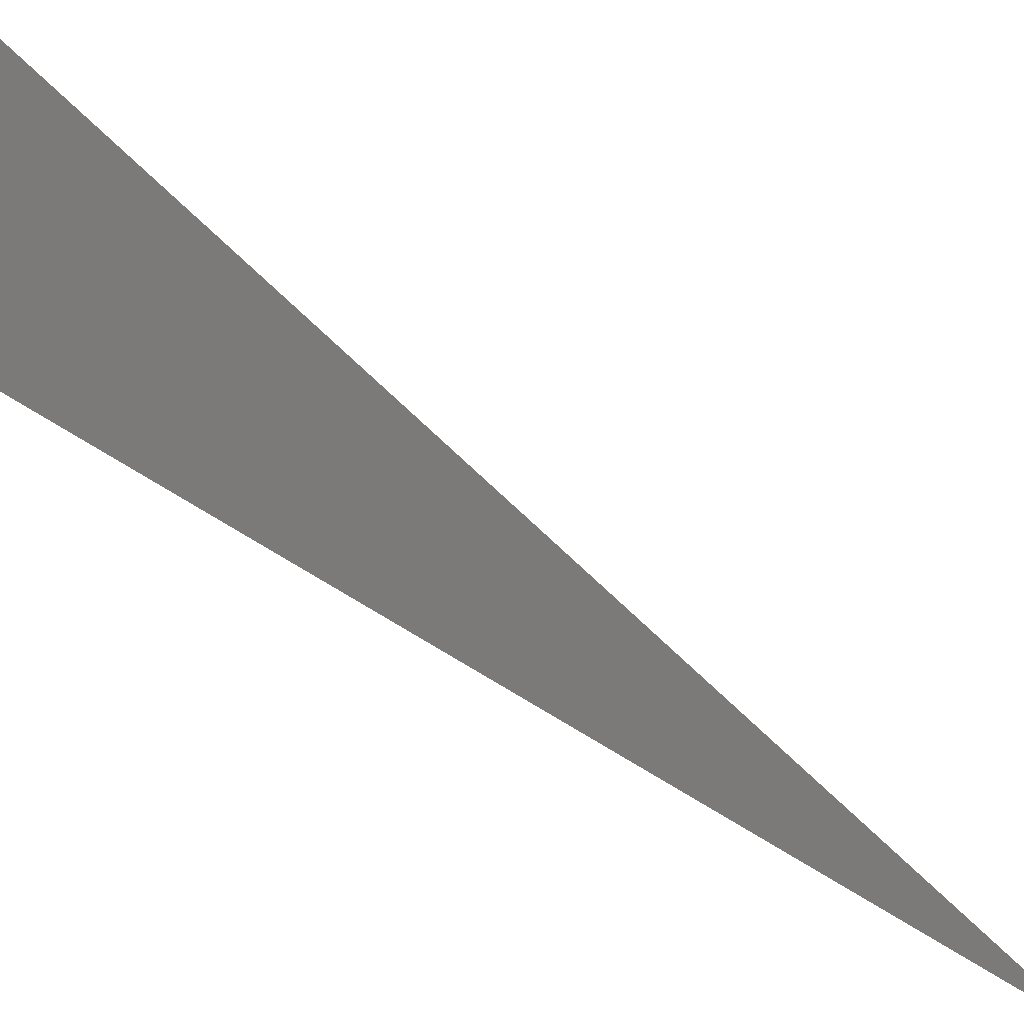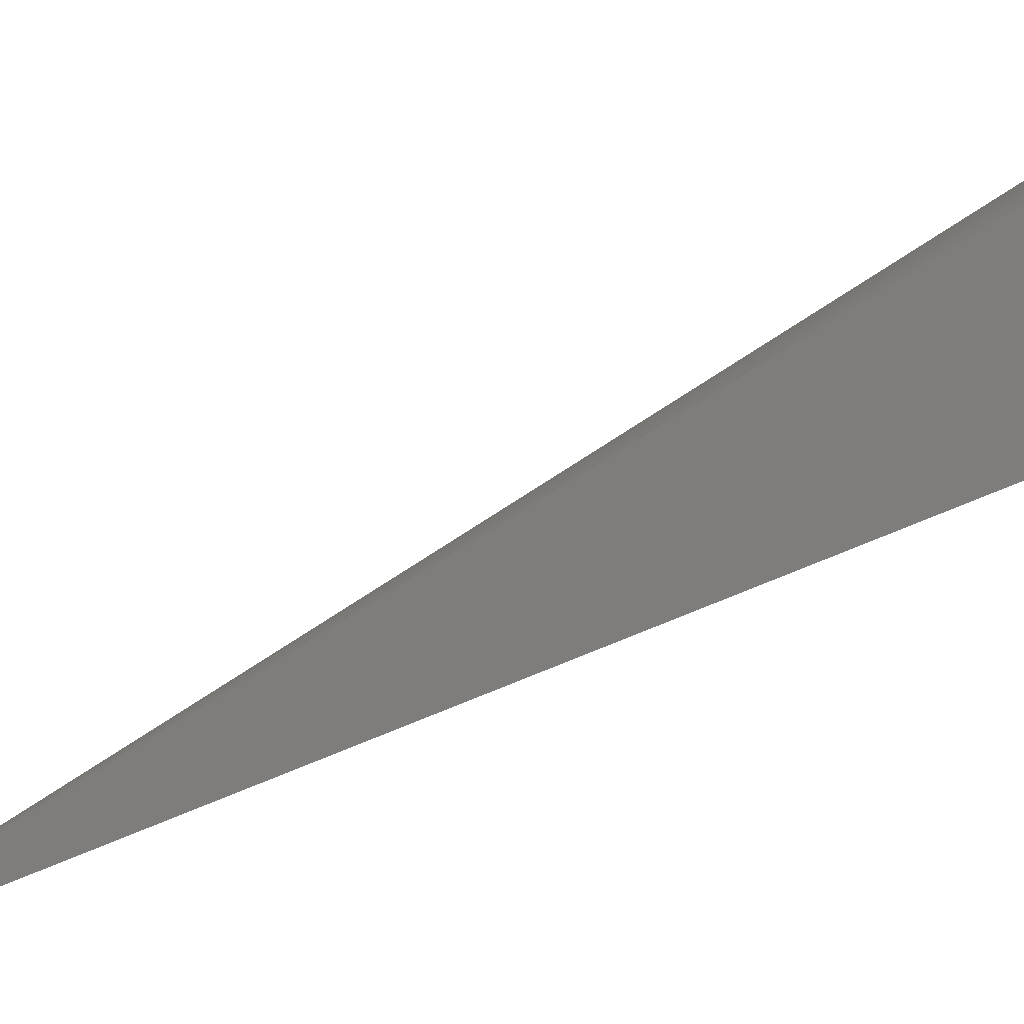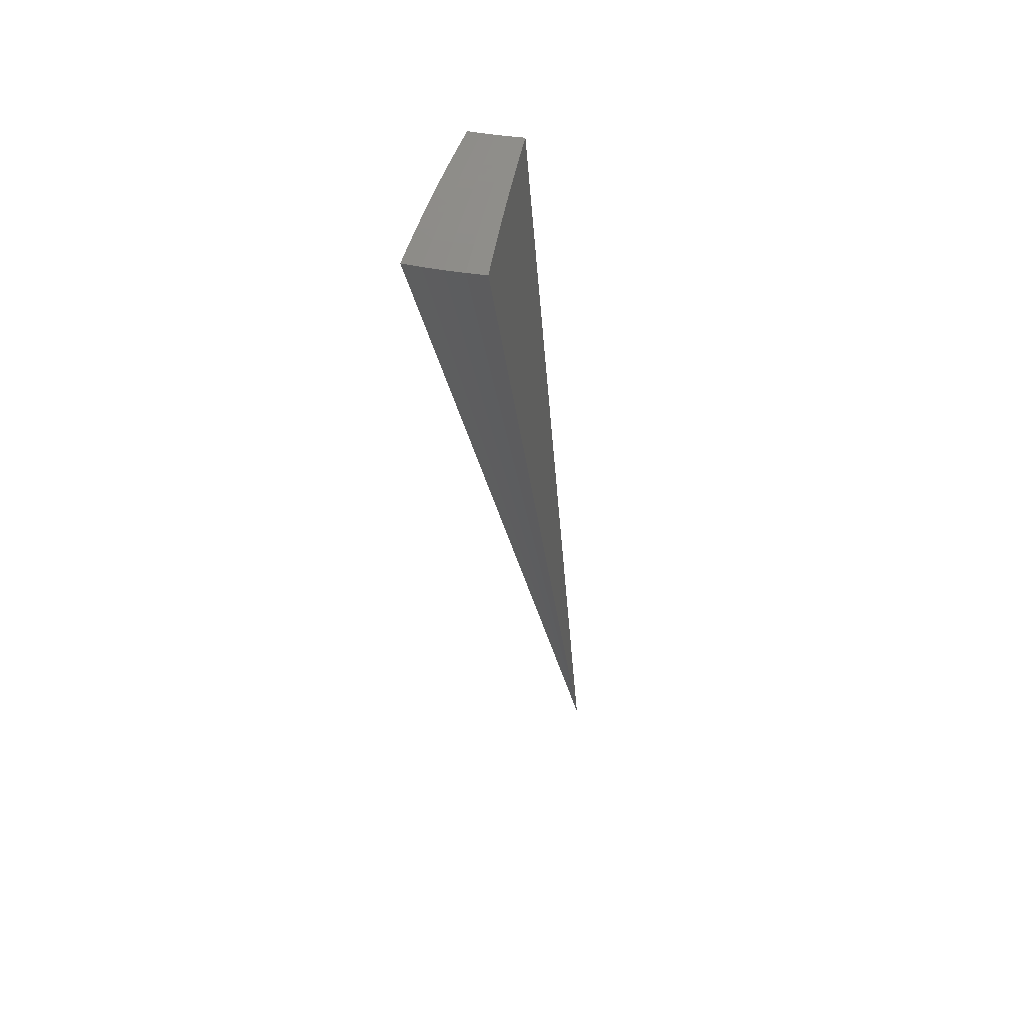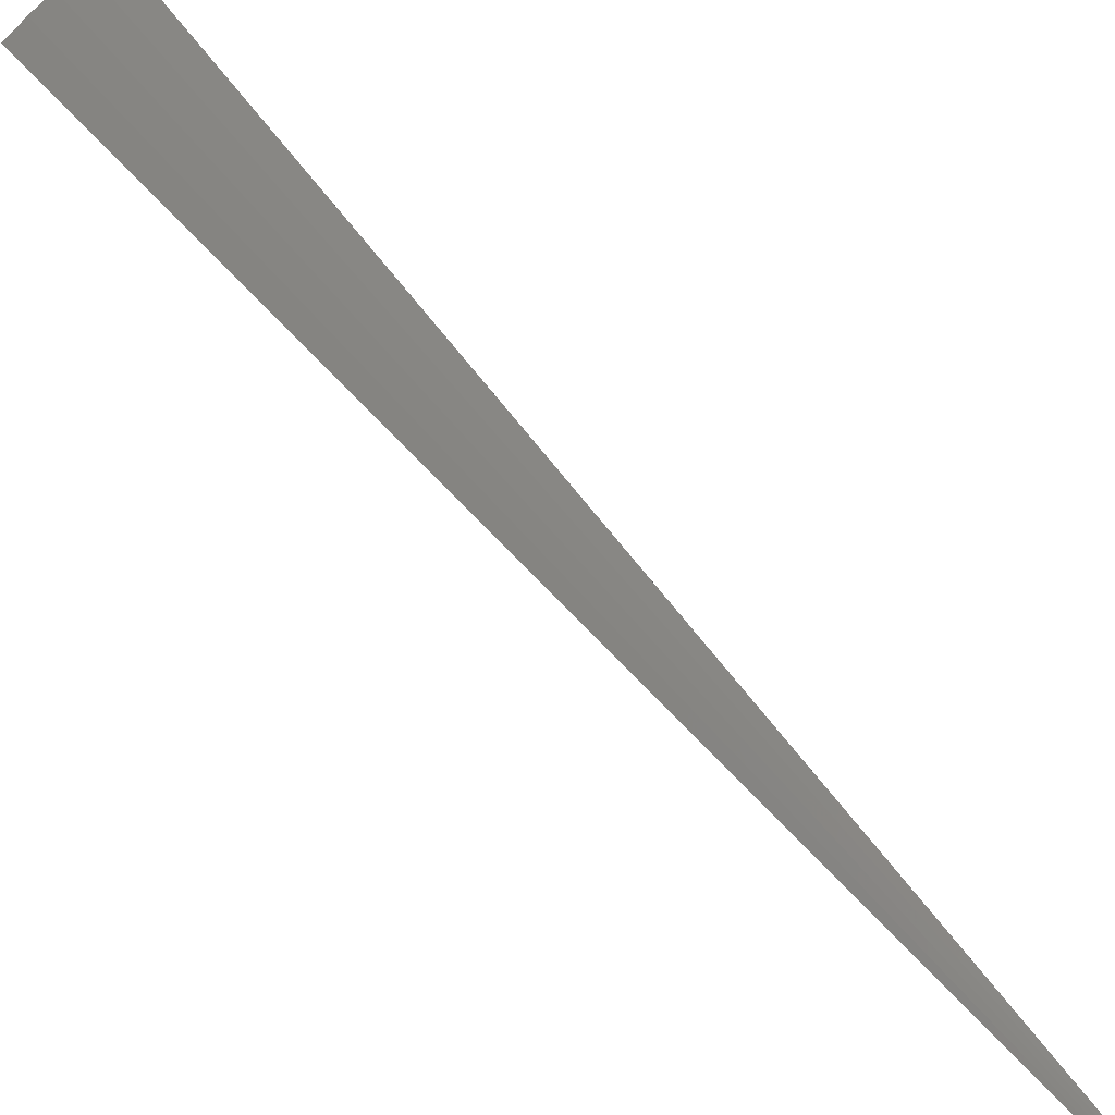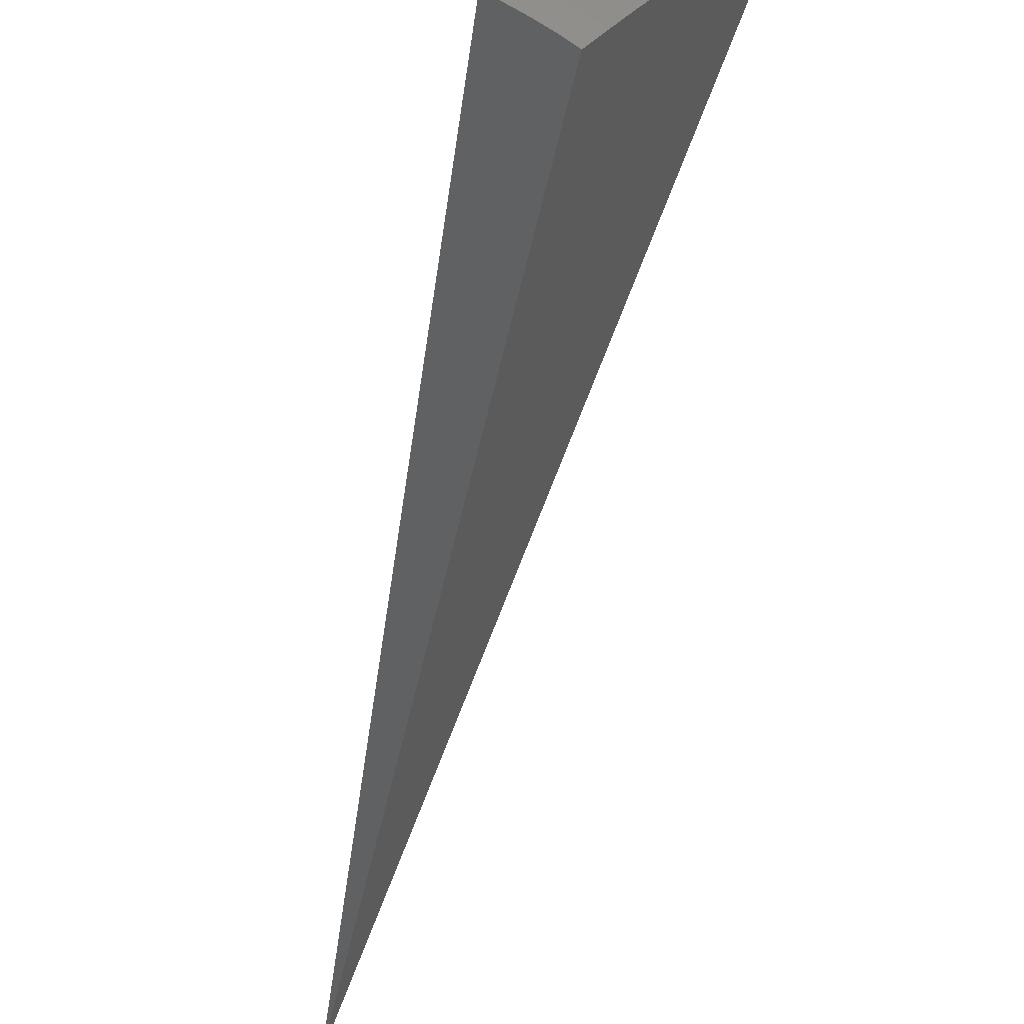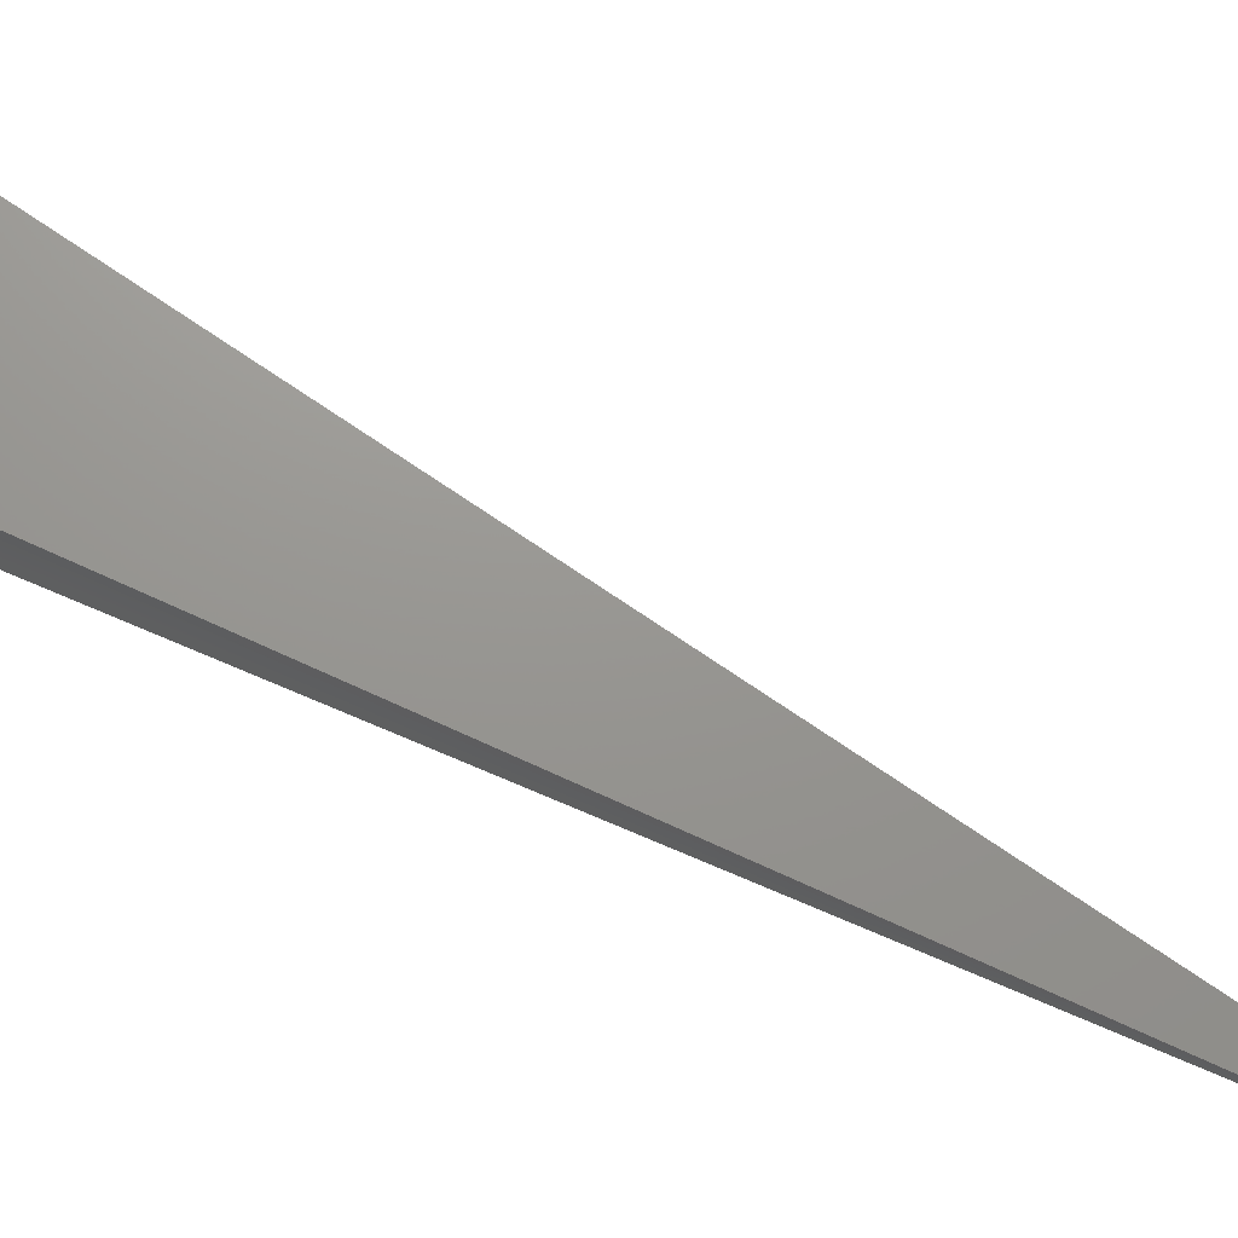
<metadata>
{"format":"stl","ext":"stl","renderer":"f3d","projection":"perspective","resolution":1024,"background":"white","views":[{"elev":-26.8,"azim":68.2,"up":"+Y"},{"elev":43.1,"azim":-93.3,"up":"+Y"},{"elev":30.6,"azim":163.0,"up":"+Z"},{"elev":36.2,"azim":152.9,"up":"+Y"},{"elev":-21.7,"azim":3.3,"up":"+Y"},{"elev":-59.1,"azim":84.5,"up":"+Y"}]}
</metadata>
<code>
# stl→obj: 71 verts, 138 faces
v 2.498 2.977 10.68
v 0 0 -8.882e-15
v 2.646 3.153 10.58
v 2.791 3.327 10.48
v 2.936 3.499 10.38
v 3.078 3.668 10.27
v 3.219 3.836 10.15
v 3.358 4.001 10.03
v 3.495 4.165 9.91
v 3.63 4.326 9.781
v 2.057 3.562 10.58
v 1.942 3.364 10.67
v 2.204 3.459 10.58
v 2.087 3.277 10.67
v 2.355 3.363 10.58
v 2.229 3.183 10.68
v 2.502 3.26 10.58
v 2.366 3.083 10.68
v 2.639 3.439 10.49
v 2.776 3.617 10.38
v 2.844 3.706 10.33
v 2.912 3.794 10.27
v 2.979 3.882 10.21
v 2.804 4.005 10.21
v 2.868 4.095 10.15
v 2.684 4.213 10.15
v 2.743 4.305 10.09
v 2.502 4.333 10.15
v 2.61 4.52 10.03
v 2.802 4.397 10.03
v 2.86 4.489 9.969
v 2.993 4.275 10.03
v 3.056 4.364 9.969
v 3.18 4.144 10.03
v 3.246 4.231 9.969
v 3.046 3.97 10.15
v 2.931 4.185 10.09
v 3.113 4.057 10.09
v 3.378 4.403 9.838
v 3.313 4.317 9.904
v 3.118 4.453 9.904
v 2.918 4.581 9.904
v 2.716 4.704 9.901
v 3.437 4.479 9.778
v 3.18 4.541 9.838
v 3.237 4.623 9.776
v 2.976 4.672 9.838
v 3.032 4.759 9.773
v 2.821 4.886 9.771
v 2.624 4.119 10.21
v 2.393 4.144 10.26
v 2.565 4.026 10.27
v 2.505 3.932 10.33
v 2.677 3.823 10.33
v 2.613 3.731 10.38
v 2.282 3.952 10.37
v 2.445 3.838 10.38
v 2.484 3.548 10.49
v 2.17 3.758 10.48
v 2.325 3.649 10.49
v 2.741 3.914 10.27
v 1.547 2.078 7.119
v 0.7736 1.039 3.559
v 1.424 2.165 7.119
v 0.7119 1.082 3.559
v 2.023 3.175 6.521
v 1.011 1.588 3.26
v 2.159 3.084 6.521
v 2.292 2.987 6.521
v 1.146 1.493 3.26
v 1.08 1.542 3.26
f 1 2 3
f 3 2 4
f 4 2 5
f 5 2 6
f 6 2 7
f 7 2 8
f 8 2 9
f 9 2 10
f 11 12 13
f 13 12 14
f 13 14 15
f 15 14 16
f 15 16 17
f 17 16 18
f 17 18 3
f 3 18 1
f 17 3 19
f 19 3 4
f 19 4 20
f 20 4 5
f 20 5 21
f 21 5 6
f 21 6 22
f 22 6 23
f 22 23 24
f 24 23 25
f 24 25 26
f 26 25 27
f 26 27 28
f 28 27 29
f 29 27 30
f 29 30 31
f 31 30 32
f 31 32 33
f 33 32 34
f 33 34 35
f 35 34 8
f 35 8 9
f 6 7 23
f 23 7 36
f 23 36 25
f 25 36 37
f 25 37 27
f 27 37 30
f 36 7 38
f 38 7 8
f 38 8 34
f 10 39 9
f 9 39 40
f 9 40 35
f 35 40 41
f 35 41 33
f 33 41 42
f 33 42 31
f 31 42 43
f 31 43 29
f 10 44 39
f 39 44 45
f 39 45 40
f 40 45 41
f 44 46 45
f 45 46 47
f 45 47 41
f 41 47 42
f 46 48 47
f 47 48 49
f 47 49 43
f 26 28 50
f 50 28 51
f 50 51 52
f 52 51 53
f 52 53 54
f 54 53 55
f 54 55 20
f 20 55 19
f 51 56 53
f 53 56 57
f 53 57 55
f 55 57 58
f 55 58 19
f 19 58 17
f 56 59 57
f 57 59 60
f 57 60 58
f 58 60 15
f 58 15 17
f 59 11 60
f 60 11 13
f 60 13 15
f 24 26 50
f 50 52 61
f 61 52 54
f 61 54 21
f 21 54 20
f 32 30 37
f 47 43 42
f 22 24 61
f 61 24 50
f 22 61 21
f 36 38 37
f 37 38 32
f 38 34 32
f 12 11 2
f 2 11 59
f 2 59 56
f 56 51 2
f 2 51 28
f 2 28 29
f 29 43 2
f 2 43 49
f 18 62 1
f 1 62 63
f 1 63 2
f 18 16 62
f 62 16 64
f 62 64 65
f 65 64 12
f 65 12 2
f 16 14 64
f 64 14 12
f 65 2 63
f 65 63 62
f 48 66 49
f 49 66 67
f 49 67 2
f 66 48 68
f 68 48 46
f 68 46 69
f 69 46 44
f 69 44 10
f 69 10 70
f 70 10 2
f 70 2 71
f 71 2 67
f 71 67 66
f 71 66 68
f 70 71 68
f 70 68 69

</code>
